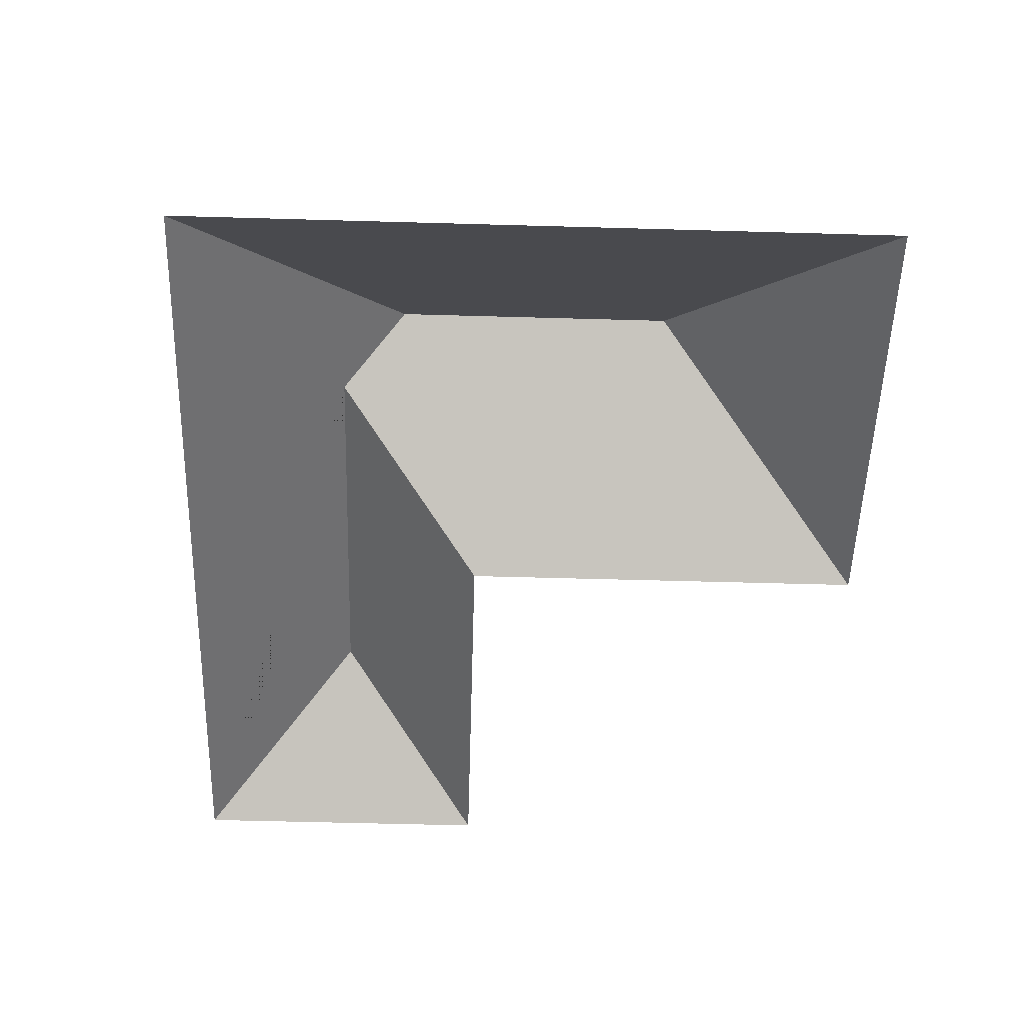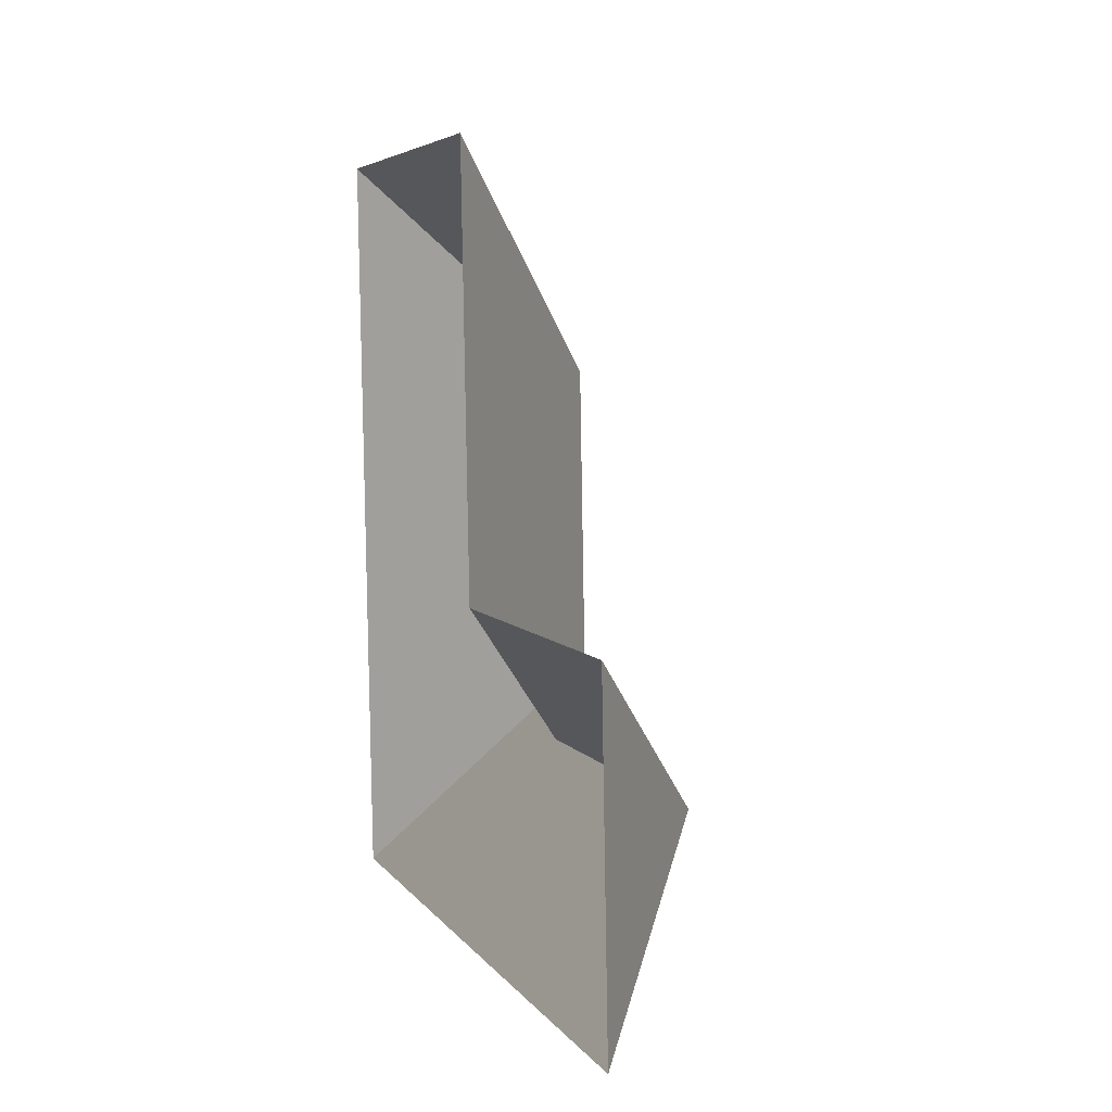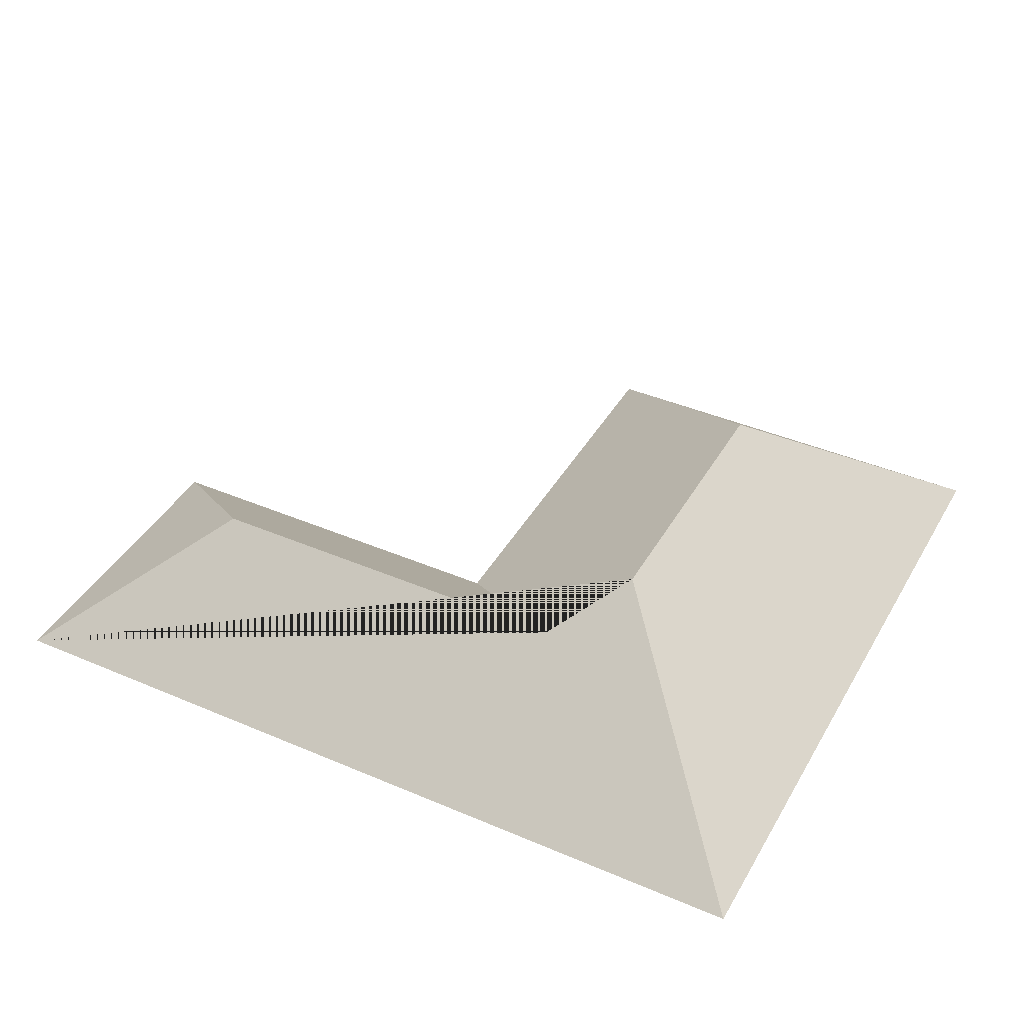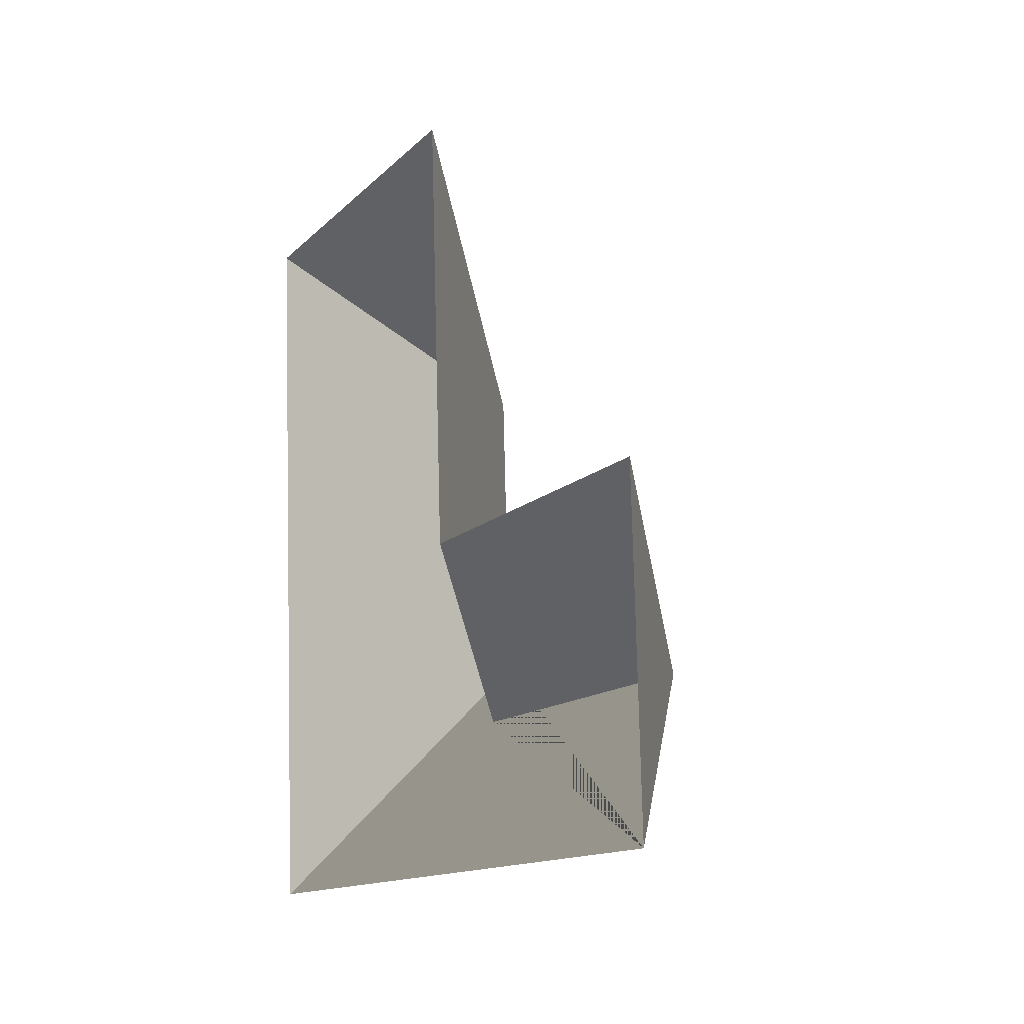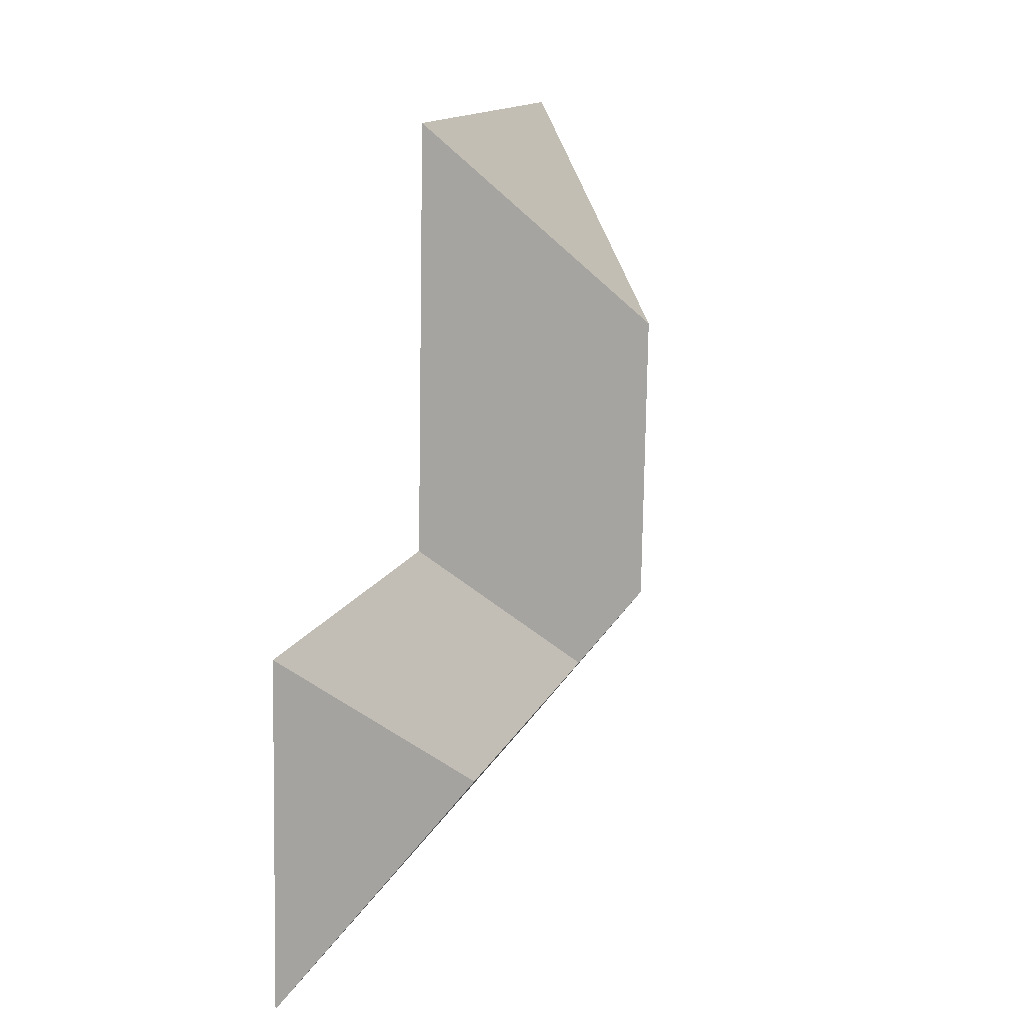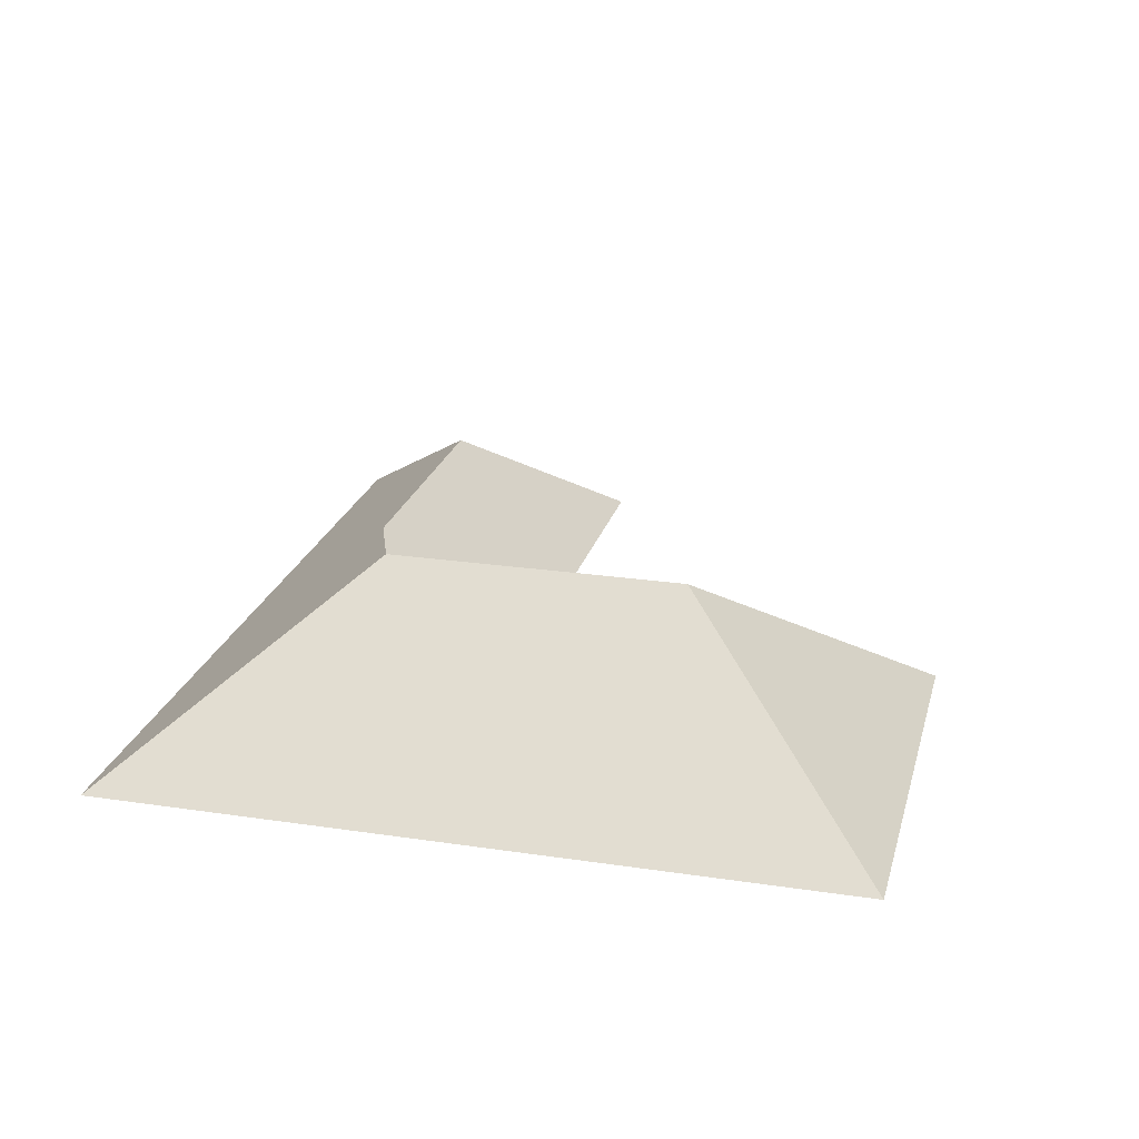
<metadata>
{"format":"obj","ext":"obj","renderer":"f3d","projection":"perspective","resolution":1024,"background":"white","views":[{"elev":-53.1,"azim":-95.2,"up":"+Y"},{"elev":8.2,"azim":73.7,"up":"+Z"},{"elev":41.0,"azim":-155.9,"up":"+Y"},{"elev":-8.3,"azim":65.5,"up":"+Z"},{"elev":16.3,"azim":105.6,"up":"+Z"},{"elev":23.1,"azim":-79.2,"up":"+Y"}]}
</metadata>
<code>
o CG10_500_048074_0007_roof
v 17.61 75 -25.64
v 35.09 75 -315.9
v 106.8 145 -105.4
v 113.7 145 -220.5
v 141.6 124.9 -244.8
v 203.4 75 -181.3
v 193.4 75 -15.08
v 296.2 124.9 -235.5
v 360.3 75 -171.8
v 367.7 75 -295.9
v 17.61 0 -25.64
v 35.09 0 -315.9
v 367.7 0 -295.9
v 360.3 0 -171.8
v 203.4 0 -181.3
v 193.4 0 -15.08
f 1 3 7
f 7 3 4 5 6
f 6 5 8 9
f 9 8 10
f 10 8 5 4 2
f 2 4 3 1

</code>
